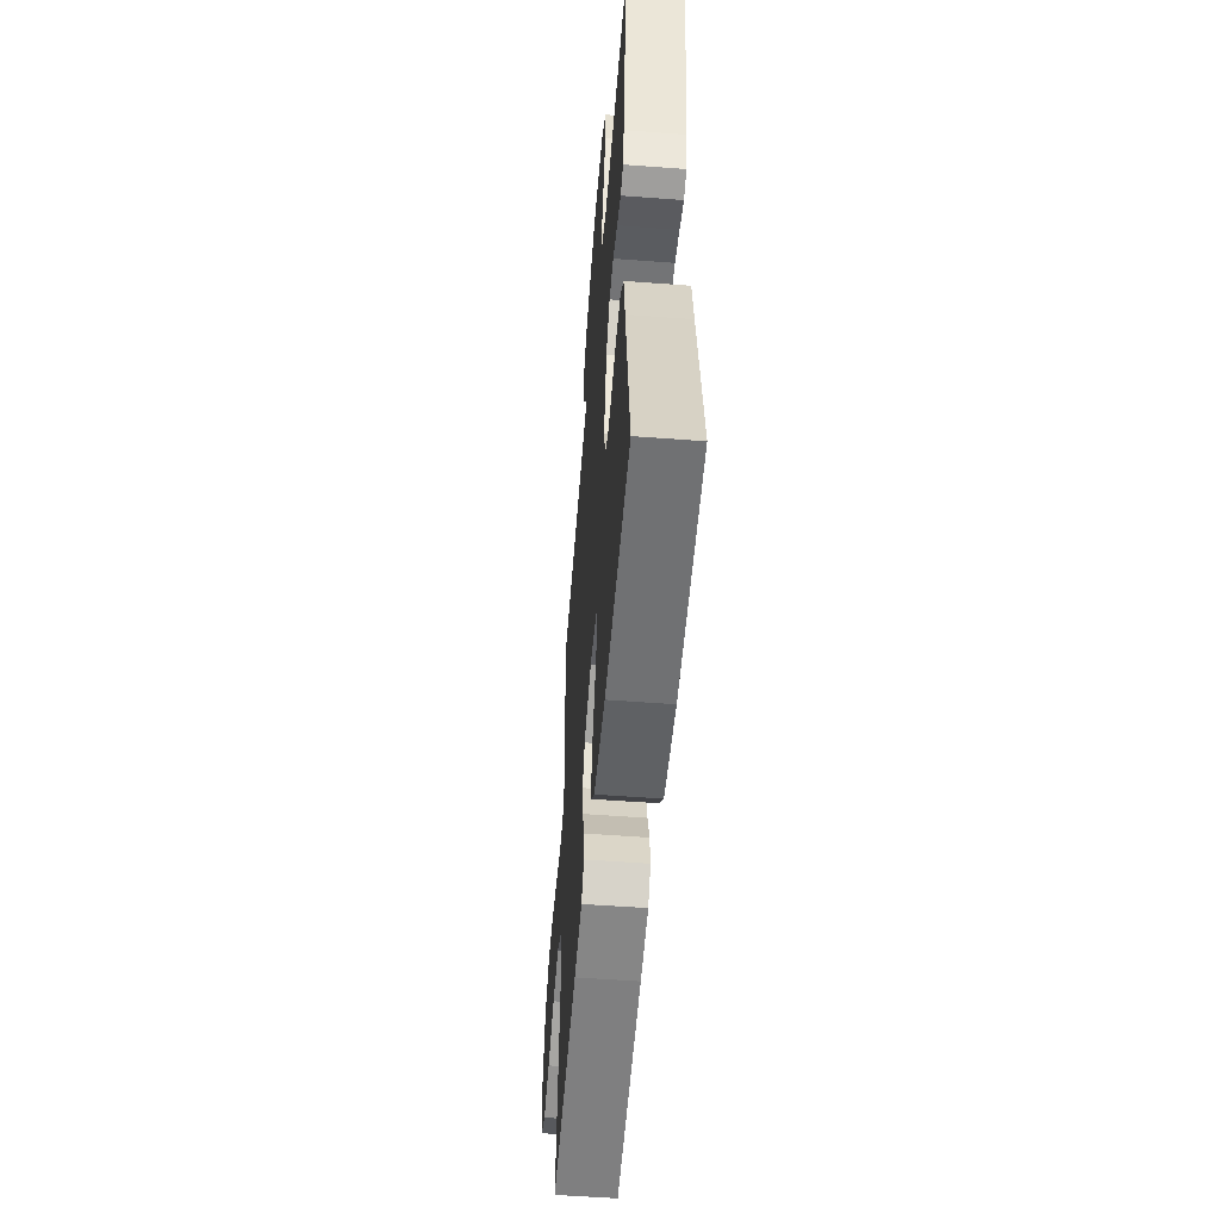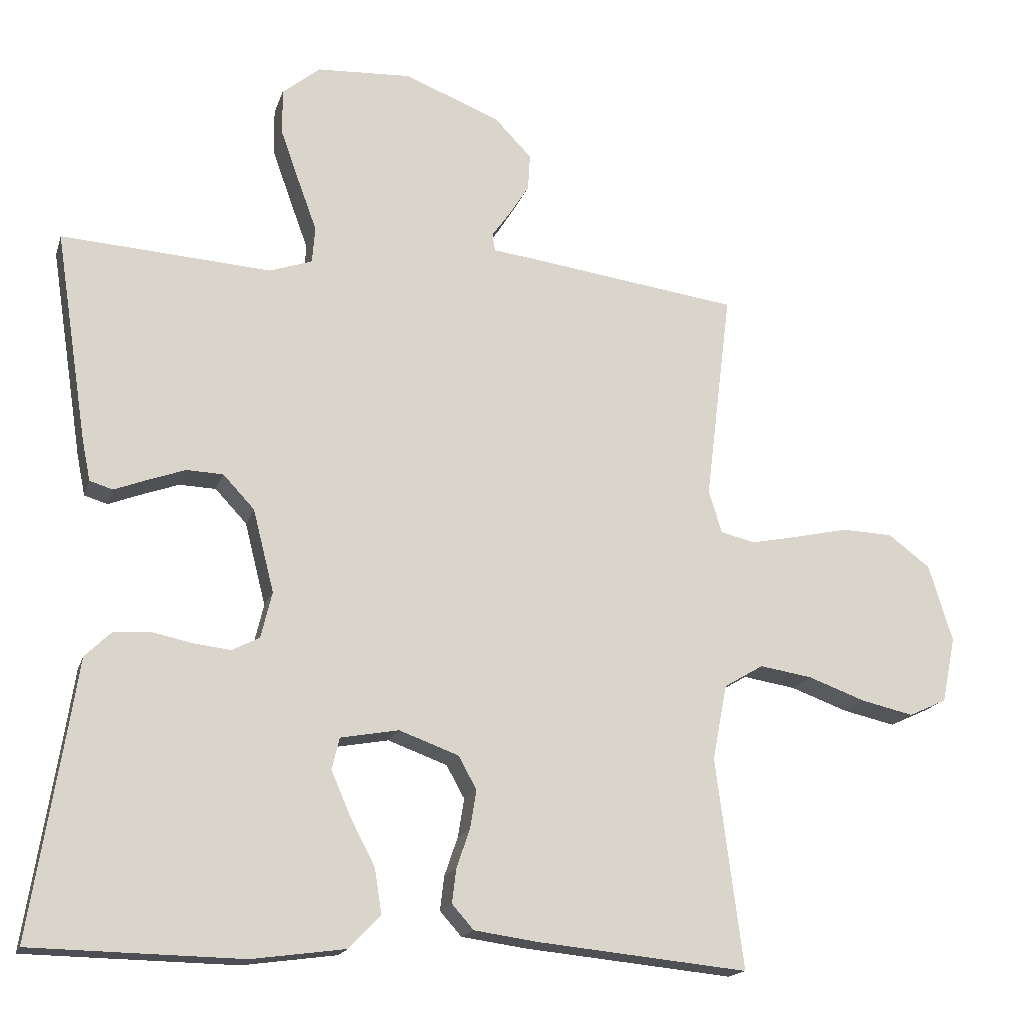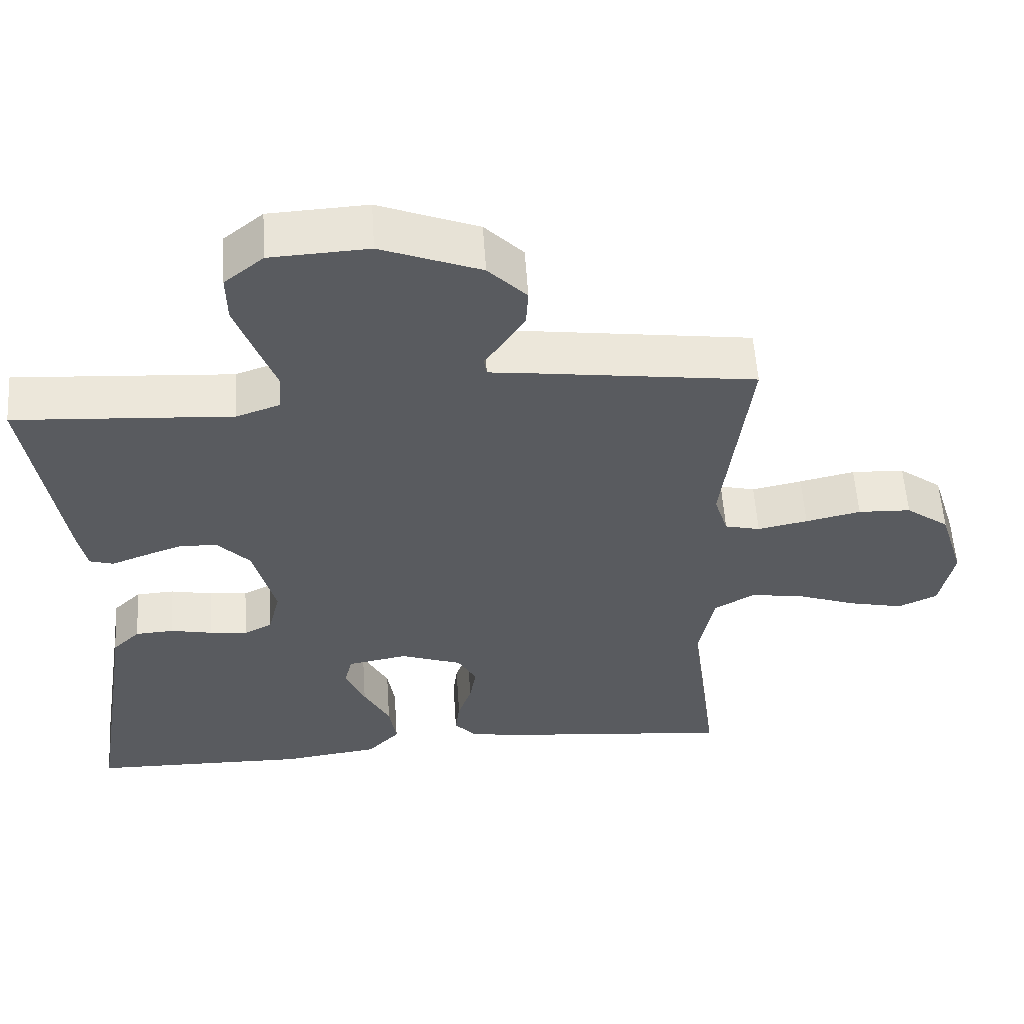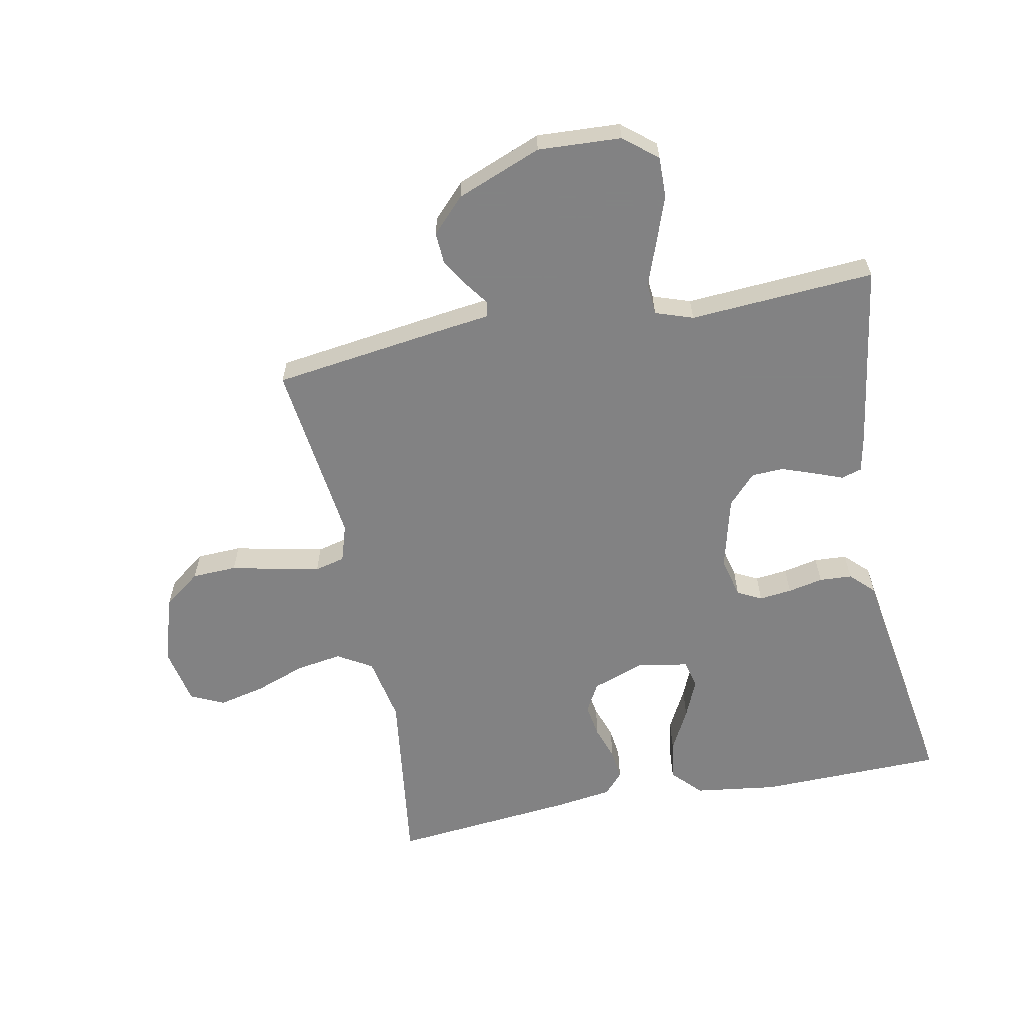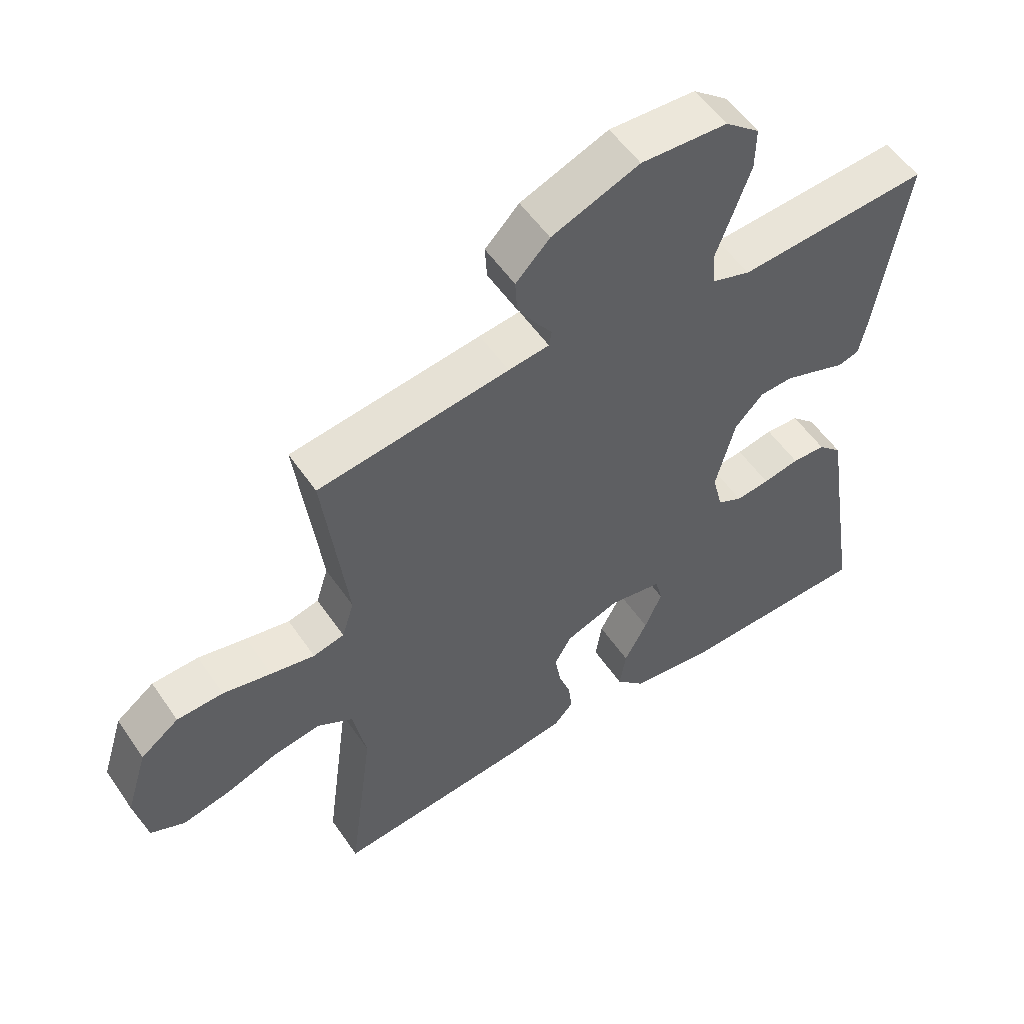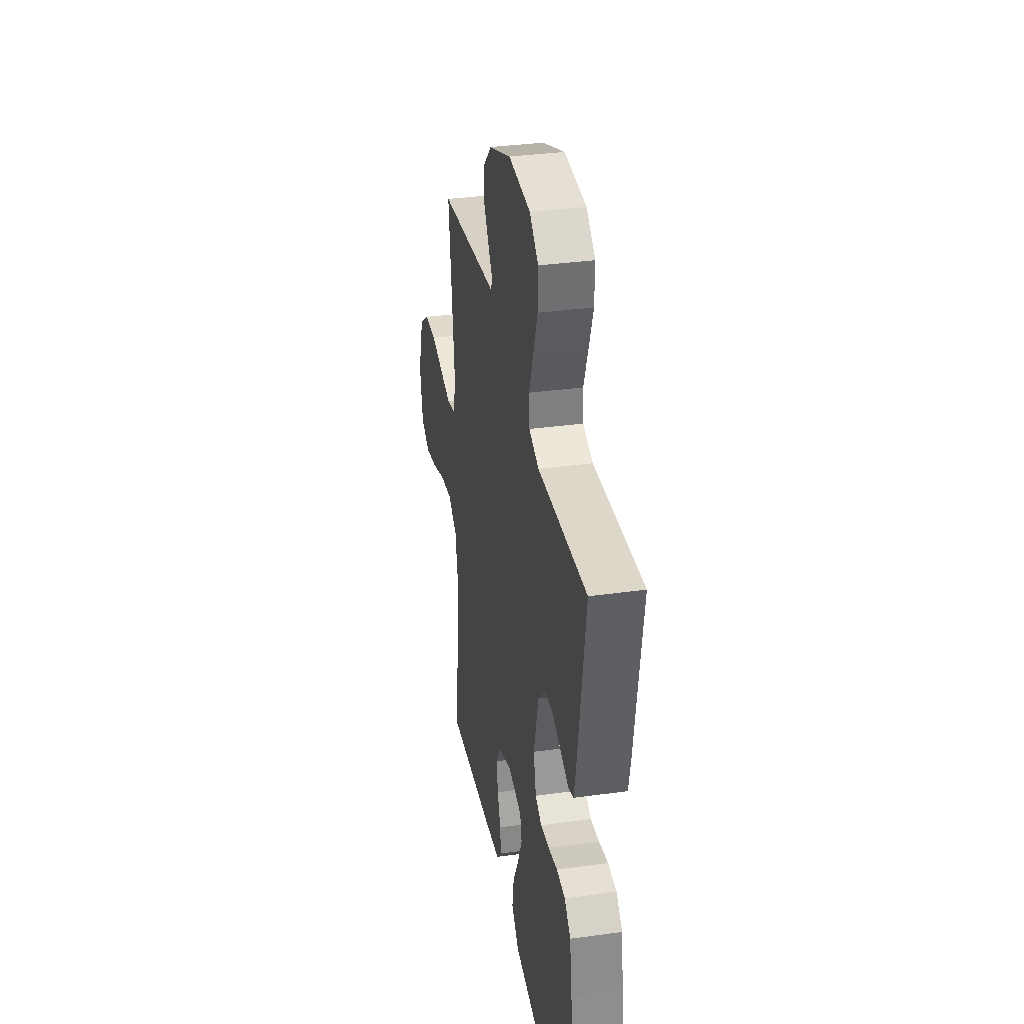
<metadata>
{"format":"obj","ext":"obj","renderer":"f3d","projection":"perspective","resolution":1024,"background":"white","views":[{"elev":-54.0,"azim":85.4,"up":"+Z"},{"elev":-17.1,"azim":164.9,"up":"+Z"},{"elev":56.9,"azim":176.2,"up":"+Z"},{"elev":-60.9,"azim":11.1,"up":"+Y"},{"elev":54.5,"azim":-33.8,"up":"+Z"},{"elev":34.8,"azim":79.5,"up":"+Z"}]}
</metadata>
<code>
v 0.5 0.07 -0.5
v 0.2 0.07 -0.506
v 0.066 0.07 -0.488
v 0.021 0.07 -0.441
v 0.031 0.07 -0.377
v 0.067 0.07 -0.308
v 0.094 0.07 -0.245
v 0.083 0.07 -0.2
v 0 0.07 -0.185
v -0.085 0.07 -0.216
v -0.111 0.07 -0.263
v -0.102 0.07 -0.318
v -0.083 0.07 -0.373
v -0.077 0.07 -0.422
v -0.108 0.07 -0.457
v -0.2 0.07 -0.47
v -0.5 0.07 -0.5
v -0.461 0.07 -0.2
v -0.482 0.07 -0.093
v -0.538 0.07 -0.06
v -0.613 0.07 -0.072
v -0.695 0.07 -0.102
v -0.77 0.07 -0.119
v -0.824 0.07 -0.094
v -0.843 0.07 0
v -0.809 0.07 0.11
v -0.749 0.07 0.155
v -0.676 0.07 0.158
v -0.6 0.07 0.141
v -0.531 0.07 0.127
v -0.482 0.07 0.139
v -0.463 0.07 0.2
v -0.5 0.07 0.5
v -0.2 0.07 0.541
v -0.136 0.07 0.549
v -0.132 0.07 0.574
v -0.158 0.07 0.61
v -0.187 0.07 0.656
v -0.19 0.07 0.708
v -0.137 0.07 0.763
v 0 0.07 0.817
v 0.135 0.07 0.81
v 0.189 0.07 0.766
v 0.188 0.07 0.7
v 0.161 0.07 0.624
v 0.135 0.07 0.553
v 0.139 0.07 0.501
v 0.2 0.07 0.48
v 0.5 0.07 0.5
v 0.454 0.07 0.2
v 0.442 0.07 0.141
v 0.409 0.07 0.131
v 0.362 0.07 0.149
v 0.309 0.07 0.168
v 0.257 0.07 0.166
v 0.212 0.07 0.118
v 0.182 0.07 0
v 0.198 0.07 -0.066
v 0.237 0.07 -0.086
v 0.29 0.07 -0.08
v 0.347 0.07 -0.068
v 0.4 0.07 -0.071
v 0.438 0.07 -0.108
v 0.452 0.07 -0.2
v 0.5 0 -0.5
v 0.2 0 -0.506
v 0.066 0 -0.488
v 0.021 0 -0.441
v 0.031 0 -0.377
v 0.067 0 -0.308
v 0.094 0 -0.245
v 0.083 0 -0.2
v 0 0 -0.185
v -0.085 0 -0.216
v -0.111 0 -0.263
v -0.102 0 -0.318
v -0.083 0 -0.373
v -0.077 0 -0.422
v -0.108 0 -0.457
v -0.2 0 -0.47
v -0.5 0 -0.5
v -0.461 0 -0.2
v -0.482 0 -0.093
v -0.538 0 -0.06
v -0.613 0 -0.072
v -0.695 0 -0.102
v -0.77 0 -0.119
v -0.824 0 -0.094
v -0.843 0 0
v -0.809 0 0.11
v -0.749 0 0.155
v -0.676 0 0.158
v -0.6 0 0.141
v -0.531 0 0.127
v -0.482 0 0.139
v -0.463 0 0.2
v -0.5 0 0.5
v -0.2 0 0.541
v -0.136 0 0.549
v -0.132 0 0.574
v -0.158 0 0.61
v -0.187 0 0.656
v -0.19 0 0.708
v -0.137 0 0.763
v 0 0 0.817
v 0.135 0 0.81
v 0.189 0 0.766
v 0.188 0 0.7
v 0.161 0 0.624
v 0.135 0 0.553
v 0.139 0 0.501
v 0.2 0 0.48
v 0.5 0 0.5
v 0.454 0 0.2
v 0.442 0 0.141
v 0.409 0 0.131
v 0.362 0 0.149
v 0.309 0 0.168
v 0.257 0 0.166
v 0.212 0 0.118
v 0.182 0 0
v 0.198 0 -0.066
v 0.237 0 -0.086
v 0.29 0 -0.08
v 0.347 0 -0.068
v 0.4 0 -0.071
v 0.438 0 -0.108
v 0.452 0 -0.2
f 62 63 64
f 61 62 64
f 60 61 64
f 4 5 6
f 3 4 6
f 2 3 6
f 1 2 6
f 64 1 6
f 60 64 6
f 59 60 6
f 58 59 6 7
f 57 58 7 8
f 56 57 8 9
f 51 52 53
f 50 51 53
f 49 50 53
f 48 49 53
f 47 48 53 54
f 44 45 46
f 43 44 46
f 42 43 46
f 41 42 46
f 40 41 46
f 39 40 46
f 38 39 46
f 37 38 46
f 36 37 46
f 35 36 46 47
f 47 54 55
f 35 47 55
f 34 35 55
f 33 34 55
f 32 33 55
f 27 28 29
f 26 27 29
f 25 26 29
f 24 25 29
f 23 24 29
f 22 23 29
f 21 22 29
f 20 21 29 30
f 19 20 30 31
f 16 17 18
f 15 16 18
f 14 15 18
f 13 14 18
f 12 13 18
f 19 31 32
f 18 19 32
f 12 18 32
f 11 12 32
f 56 9 10
f 32 55 56
f 32 56 10
f 10 11 32
f 128 127 126
f 128 126 125
f 128 125 124
f 70 69 68
f 70 68 67
f 70 67 66
f 70 66 65
f 70 65 128
f 70 128 124
f 70 124 123
f 71 70 123 122
f 72 71 122 121
f 73 72 121 120
f 117 116 115
f 117 115 114
f 117 114 113
f 117 113 112
f 118 117 112 111
f 110 109 108
f 110 108 107
f 110 107 106
f 110 106 105
f 110 105 104
f 110 104 103
f 110 103 102
f 110 102 101
f 110 101 100
f 111 110 100 99
f 119 118 111
f 119 111 99
f 119 99 98
f 119 98 97
f 119 97 96
f 93 92 91
f 93 91 90
f 93 90 89
f 93 89 88
f 93 88 87
f 93 87 86
f 93 86 85
f 94 93 85 84
f 95 94 84 83
f 82 81 80
f 82 80 79
f 82 79 78
f 82 78 77
f 82 77 76
f 96 95 83
f 96 83 82
f 96 82 76
f 96 76 75
f 74 73 120
f 120 119 96
f 74 120 96
f 96 75 74
f 1 65 66 2
f 2 66 67 3
f 3 67 68 4
f 4 68 69 5
f 5 69 70 6
f 6 70 71 7
f 7 71 72 8
f 8 72 73 9
f 9 73 74 10
f 10 74 75 11
f 11 75 76 12
f 12 76 77 13
f 13 77 78 14
f 14 78 79 15
f 15 79 80 16
f 16 80 81 17
f 17 81 82 18
f 18 82 83 19
f 19 83 84 20
f 20 84 85 21
f 21 85 86 22
f 22 86 87 23
f 23 87 88 24
f 24 88 89 25
f 25 89 90 26
f 26 90 91 27
f 27 91 92 28
f 28 92 93 29
f 29 93 94 30
f 30 94 95 31
f 31 95 96 32
f 32 96 97 33
f 33 97 98 34
f 34 98 99 35
f 35 99 100 36
f 36 100 101 37
f 37 101 102 38
f 38 102 103 39
f 39 103 104 40
f 40 104 105 41
f 41 105 106 42
f 42 106 107 43
f 43 107 108 44
f 44 108 109 45
f 45 109 110 46
f 46 110 111 47
f 47 111 112 48
f 48 112 113 49
f 49 113 114 50
f 50 114 115 51
f 51 115 116 52
f 52 116 117 53
f 53 117 118 54
f 54 118 119 55
f 55 119 120 56
f 56 120 121 57
f 57 121 122 58
f 58 122 123 59
f 59 123 124 60
f 60 124 125 61
f 61 125 126 62
f 62 126 127 63
f 63 127 128 64
f 64 128 65 1

</code>
